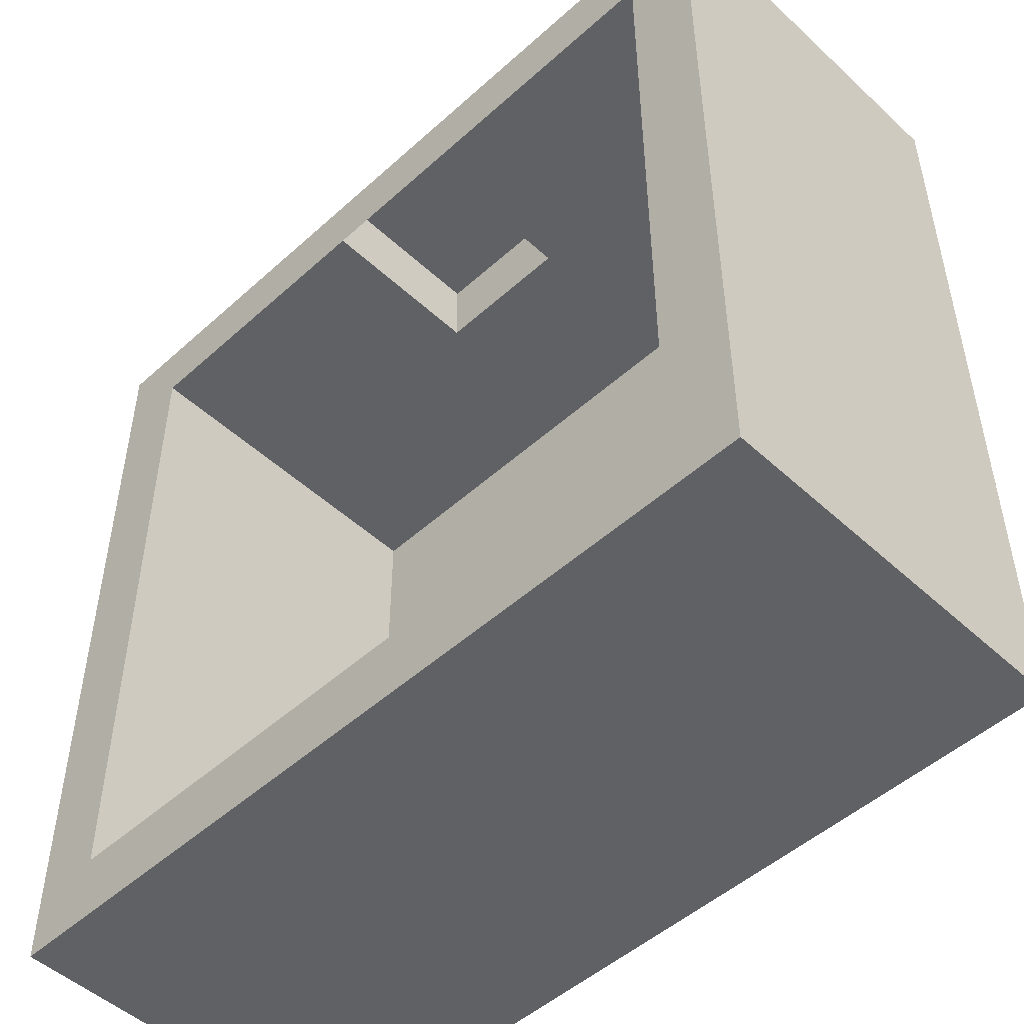
<metadata>
{"format":"obj","ext":"obj","renderer":"f3d","projection":"perspective","resolution":1024,"background":"white","views":[{"elev":-49.8,"azim":44.7,"up":"+Z"}]}
</metadata>
<code>
g default
v -6.171 4.796 5.999
v -5.171 4.796 5.999
v -4.171 4.796 5.999
v -3.171 4.796 5.999
v -2.171 4.796 5.999
v -1.172 4.796 5.999
v -0.1718 4.796 5.999
v 0.828 4.796 5.999
v 1.828 4.796 5.999
v 2.828 4.796 5.999
v 3.828 4.796 5.999
v 4.827 4.796 5.999
v 5.827 4.796 5.999
v -6.171 5.234 5.999
v -5.171 5.234 5.999
v -4.171 5.234 5.999
v -3.171 5.234 5.999
v -2.171 5.234 5.999
v -1.172 5.234 5.999
v -0.1718 5.234 5.999
v 0.828 5.234 5.999
v 1.828 5.234 5.999
v 2.828 5.234 5.999
v 3.828 5.234 5.999
v 4.827 5.234 5.999
v 5.827 5.234 5.999
v -6.171 5.234 4.999
v -5.171 5.234 4.999
v -4.171 5.234 4.999
v -3.171 5.234 4.999
v -2.171 5.234 4.999
v -1.172 5.234 4.999
v -0.1718 5.234 4.999
v 0.828 5.234 4.999
v 1.828 5.234 4.999
v 2.828 5.234 4.999
v 3.828 5.234 4.999
v 4.827 5.234 4.999
v 5.827 5.234 4.999
v -6.171 5.234 3.999
v -5.171 5.234 3.999
v -4.171 5.234 3.999
v -3.171 5.234 3.999
v -2.171 5.234 3.999
v -1.172 5.234 3.999
v -0.1718 5.234 3.999
v 0.828 5.234 3.999
v 1.828 5.234 3.999
v 2.828 5.234 3.999
v 3.828 5.234 3.999
v 4.827 5.234 3.999
v 5.827 5.234 3.999
v -6.171 5.234 3
v -5.171 5.234 3
v -4.171 5.234 3
v -3.171 5.234 3
v -2.171 5.234 3
v -1.172 5.234 3
v -0.1718 5.234 3
v 0.828 5.234 3
v 1.828 5.234 3
v 2.828 5.234 3
v 3.828 5.234 3
v 4.827 5.234 3
v 5.827 5.234 3
v -6.171 5.234 2
v -5.171 5.234 2
v -4.171 5.234 2
v -3.171 5.234 2
v -2.171 5.234 2
v -1.172 5.234 2
v -0.1718 5.234 2
v 0.828 5.234 2
v 1.828 5.234 2
v 2.828 5.234 2
v 3.828 5.234 2
v 4.827 5.234 2
v 5.827 5.234 2
v -6.171 5.234 0.9998
v -5.171 5.234 0.9998
v -4.171 5.234 0.9998
v -3.171 5.234 0.9998
v -2.171 5.234 0.9998
v -1.172 5.234 0.9998
v -0.1718 5.234 0.9998
v 0.828 5.234 0.9998
v 1.828 5.234 0.9998
v 2.828 5.234 0.9998
v 3.828 5.234 0.9998
v 4.827 5.234 0.9998
v 5.827 5.234 0.9998
v -6.171 5.234 1e-06
v -5.171 5.234 1e-06
v -4.171 5.234 1e-06
v -3.171 5.234 1e-06
v -2.171 5.234 1e-06
v -1.172 5.234 1e-06
v -0.1718 5.234 1e-06
v 0.828 5.234 1e-06
v 1.828 5.234 1e-06
v 2.828 5.234 1e-06
v 3.828 5.234 1e-06
v 4.827 5.234 1e-06
v 5.827 5.234 1e-06
v -6.171 5.234 -0.9998
v -5.171 5.234 -0.9998
v -4.171 5.234 -0.9998
v -3.171 5.234 -0.9998
v -2.171 5.234 -0.9998
v -1.172 5.234 -0.9998
v -0.1718 5.234 -0.9998
v 0.828 5.234 -0.9998
v 1.828 5.234 -0.9998
v 2.828 5.234 -0.9998
v 3.828 5.234 -0.9998
v 4.827 5.234 -0.9998
v 5.827 5.234 -0.9998
v -6.171 5.234 -2
v -5.171 5.234 -2
v -4.171 5.234 -2
v -3.171 5.234 -2
v -2.171 5.234 -2
v -1.172 5.234 -2
v -0.1718 5.234 -2
v 0.828 5.234 -2
v 1.828 5.234 -2
v 2.828 5.234 -2
v 3.828 5.234 -2
v 4.827 5.234 -2
v 5.827 5.234 -2
v -6.171 5.234 -3
v -5.171 5.234 -3
v -4.171 5.234 -3
v -3.171 5.234 -3
v -2.171 5.234 -3
v -1.172 5.234 -3
v -0.1718 5.234 -3
v 0.828 5.234 -3
v 1.828 5.234 -3
v 2.828 5.234 -3
v 3.828 5.234 -3
v 4.827 5.234 -3
v 5.827 5.234 -3
v -6.171 5.234 -3.999
v -5.171 5.234 -3.999
v -4.171 5.234 -3.999
v -3.171 5.234 -3.999
v -2.171 5.234 -3.999
v -1.172 5.234 -3.999
v -0.1718 5.234 -3.999
v 0.828 5.234 -3.999
v 1.828 5.234 -3.999
v 2.828 5.234 -3.999
v 3.828 5.234 -3.999
v 4.827 5.234 -3.999
v 5.827 5.234 -3.999
v -6.171 5.234 -4.999
v -5.171 5.234 -4.999
v -4.171 5.234 -4.999
v -3.171 5.234 -4.999
v -2.171 5.234 -4.999
v -1.172 5.234 -4.999
v -0.1718 5.234 -4.999
v 0.828 5.234 -4.999
v 1.828 5.234 -4.999
v 2.828 5.234 -4.999
v 3.828 5.234 -4.999
v 4.827 5.234 -4.999
v 5.827 5.234 -4.999
v -6.171 5.234 -5.999
v -5.171 5.234 -5.999
v -4.171 5.234 -5.999
v -3.171 5.234 -5.999
v -2.171 5.234 -5.999
v -1.172 5.234 -5.999
v -0.1718 5.234 -5.999
v 0.828 5.234 -5.999
v 1.828 5.234 -5.999
v 2.828 5.234 -5.999
v 3.828 5.234 -5.999
v 4.827 5.234 -5.999
v 5.827 5.234 -5.999
v -6.171 4.796 -5.999
v -5.171 4.796 -5.999
v -4.171 4.796 -5.999
v -3.171 4.796 -5.999
v -2.171 4.796 -5.999
v -1.172 4.796 -5.999
v -0.1718 4.796 -5.999
v 0.828 4.796 -5.999
v 1.828 4.796 -5.999
v 2.828 4.796 -5.999
v 3.828 4.796 -5.999
v 4.827 4.796 -5.999
v 5.827 4.796 -5.999
v -6.171 4.796 -4.999
v -5.171 4.796 -4.999
v -4.171 4.796 -4.999
v -3.171 4.796 -4.999
v -2.171 4.796 -4.999
v -1.172 4.796 -4.999
v -0.1718 4.796 -4.999
v 0.828 4.796 -4.999
v 1.828 4.796 -4.999
v 2.828 4.796 -4.999
v 3.828 4.796 -4.999
v 4.827 4.796 -4.999
v 5.827 4.796 -4.999
v -6.171 4.796 -3.999
v -5.171 4.796 -3.999
v -4.171 4.796 -3.999
v -3.171 4.796 -3.999
v -2.171 4.796 -3.999
v -1.172 4.796 -3.999
v -0.1718 4.796 -3.999
v 0.828 4.796 -3.999
v 1.828 4.796 -3.999
v 2.828 4.796 -3.999
v 3.828 4.796 -3.999
v 4.827 4.796 -3.999
v 5.827 4.796 -3.999
v -6.171 4.796 -3
v -5.171 4.796 -3
v -4.171 4.796 -3
v -3.171 4.796 -3
v -2.171 4.796 -3
v -1.172 4.796 -3
v -0.1718 4.796 -3
v 0.828 4.796 -3
v 1.828 4.796 -3
v 2.828 4.796 -3
v 3.828 4.796 -3
v 4.827 4.796 -3
v 5.827 4.796 -3
v -6.171 4.796 -2
v -5.171 4.796 -2
v -4.171 4.796 -2
v -3.171 4.796 -2
v -2.171 4.796 -2
v -1.172 4.796 -2
v -0.1718 4.796 -2
v 0.828 4.796 -2
v 1.828 4.796 -2
v 2.828 4.796 -2
v 3.828 4.796 -2
v 4.827 4.796 -2
v 5.827 4.796 -2
v -6.171 4.796 -0.9998
v -5.171 4.796 -0.9998
v -4.171 4.796 -0.9998
v -3.171 4.796 -0.9998
v -2.171 4.796 -0.9998
v -1.172 4.796 -0.9998
v -0.1718 4.796 -0.9998
v 0.828 4.796 -0.9998
v 1.828 4.796 -0.9998
v 2.828 4.796 -0.9998
v 3.828 4.796 -0.9998
v 4.827 4.796 -0.9998
v 5.827 4.796 -0.9998
v -6.171 4.796 -1e-06
v -5.171 4.796 -1e-06
v -4.171 4.796 -1e-06
v -3.171 4.796 -1e-06
v -2.171 4.796 -1e-06
v -1.172 4.796 -1e-06
v -0.1718 4.796 -1e-06
v 0.828 4.796 -1e-06
v 1.828 4.796 -1e-06
v 2.828 4.796 -1e-06
v 3.828 4.796 -1e-06
v 4.827 4.796 -1e-06
v 5.827 4.796 -1e-06
v -6.171 4.796 0.9998
v -5.171 4.796 0.9998
v -4.171 4.796 0.9998
v -3.171 4.796 0.9998
v -2.171 4.796 0.9998
v -1.172 4.796 0.9998
v -0.1718 4.796 0.9998
v 0.828 4.796 0.9998
v 1.828 4.796 0.9998
v 2.828 4.796 0.9998
v 3.828 4.796 0.9998
v 4.827 4.796 0.9998
v 5.827 4.796 0.9998
v -6.171 4.796 2
v -5.171 4.796 2
v -4.171 4.796 2
v -3.171 4.796 2
v -2.171 4.796 2
v -1.172 4.796 2
v -0.1718 4.796 2
v 0.828 4.796 2
v 1.828 4.796 2
v 2.828 4.796 2
v 3.828 4.796 2
v 4.827 4.796 2
v 5.827 4.796 2
v -6.171 4.796 3
v -5.171 4.796 3
v -4.171 4.796 3
v -3.171 4.796 3
v -2.171 4.796 3
v -1.172 4.796 3
v -0.1718 4.796 3
v 0.828 4.796 3
v 1.828 4.796 3
v 2.828 4.796 3
v 3.828 4.796 3
v 4.827 4.796 3
v 5.827 4.796 3
v -6.171 4.796 3.999
v -5.171 4.796 3.999
v -4.171 4.796 3.999
v -3.171 4.796 3.999
v -2.171 4.796 3.999
v -1.172 4.796 3.999
v -0.1718 4.796 3.999
v 0.828 4.796 3.999
v 1.828 4.796 3.999
v 2.828 4.796 3.999
v 3.828 4.796 3.999
v 4.827 4.796 3.999
v 5.827 4.796 3.999
v -6.171 4.796 4.999
v -5.171 4.796 4.999
v -4.171 4.796 4.999
v -3.171 4.796 4.999
v -2.171 4.796 4.999
v -1.172 4.796 4.999
v -0.1718 4.796 4.999
v 0.828 4.796 4.999
v 1.828 4.796 4.999
v 2.828 4.796 4.999
v 3.828 4.796 4.999
v 4.827 4.796 4.999
v 5.827 4.796 4.999
v -6.171 -0.06442 -5.999
v -5.171 -0.06442 -5.999
v -5.171 -0.06442 -4.999
v -6.171 -0.06442 -4.999
v -4.171 -0.06442 -5.999
v -4.171 -0.06442 -4.999
v -3.171 -0.06442 -5.999
v -3.171 -0.06442 -4.999
v -2.171 -0.06442 -5.999
v -2.171 -0.06442 -4.999
v -1.172 -0.06442 -5.999
v -1.172 -0.06442 -4.999
v -0.1718 -0.06442 -5.999
v -0.1718 -0.06442 -4.999
v 0.828 -0.06442 -5.999
v 0.828 -0.06442 -4.999
v 1.828 -0.06442 -5.999
v 1.828 -0.06442 -4.999
v 2.828 -0.06442 -5.999
v 2.828 -0.06442 -4.999
v 3.828 -0.06442 -5.999
v 3.828 -0.06442 -4.999
v 4.827 -0.06442 -5.999
v 4.827 -0.06442 -4.999
v 5.827 -0.06442 -5.999
v 5.827 -0.06442 -4.999
v -5.171 -0.06442 -3.999
v -6.171 -0.06442 -3.999
v 5.827 -0.06442 -3.999
v 4.827 -0.06442 -3.999
v -5.171 -0.06442 -3
v -6.171 -0.06442 -3
v 5.827 -0.06442 -3
v 4.827 -0.06442 -3
v -5.171 -0.06442 -2
v -6.171 -0.06442 -2
v 5.827 -0.06442 -2
v 4.827 -0.06442 -2
v -5.171 -0.06442 -0.9998
v -6.171 -0.06442 -0.9998
v 5.827 -0.06442 -0.9998
v 4.827 -0.06442 -0.9998
v -5.171 -0.06442 -1e-06
v -6.171 -0.06442 -1e-06
v 5.827 -0.06442 -1e-06
v 4.827 -0.06442 -1e-06
v -5.171 -0.06442 0.9998
v -6.171 -0.06442 0.9998
v 5.827 -0.06442 0.9998
v 4.827 -0.06442 0.9998
v -5.171 -0.06442 2
v -6.171 -0.06442 2
v 5.827 -0.06442 2
v 4.827 -0.06442 2
v -5.171 -0.06442 3
v -6.171 -0.06442 3
v 5.827 -0.06442 3
v 4.827 -0.06442 3
v -5.171 -0.06442 3.999
v -6.171 -0.06442 3.999
v 5.827 -0.06442 3.999
v 4.827 -0.06442 3.999
v -5.171 -0.06442 4.999
v -6.171 -0.06442 4.999
v 5.827 -0.06442 4.999
v 4.827 -0.06442 4.999
v -5.171 -0.06442 5.999
v -6.171 -0.06442 5.999
v -4.171 -0.06442 4.999
v -4.171 -0.06442 5.999
v -3.171 -0.06442 4.999
v -3.171 -0.06442 5.999
v -2.171 -0.06442 4.999
v -2.171 -0.06442 5.999
v -1.172 -0.06442 4.999
v -1.172 -0.06442 5.999
v -0.1718 -0.06442 4.999
v -0.1718 -0.06442 5.999
v 0.828 -0.06442 4.999
v 0.828 -0.06442 5.999
v 1.828 -0.06442 4.999
v 1.828 -0.06442 5.999
v 2.828 -0.06442 4.999
v 2.828 -0.06442 5.999
v 3.828 -0.06442 4.999
v 3.828 -0.06442 5.999
v 4.827 -0.06442 5.999
v 5.827 -0.06442 5.999
v -6.171 2.366 -5.999
v -6.171 2.366 -4.999
v -6.171 2.366 -3.999
v -6.171 2.366 -3
v -6.171 2.366 -2
v -6.171 2.366 -0.9998
v -6.171 2.366 -1e-06
v -6.171 2.366 0.9998
v -6.171 2.366 2
v -6.171 2.366 3
v -6.171 2.366 3.999
v -6.171 2.366 4.999
v -6.171 2.366 5.999
v -5.171 2.366 5.999
v -4.171 2.366 5.999
v -3.171 2.366 5.999
v -2.171 2.366 5.999
v -1.172 2.366 5.999
v -0.1718 2.366 5.999
v 0.828 2.366 5.999
v 1.828 2.366 5.999
v 2.828 2.366 5.999
v 3.828 2.366 5.999
v 4.827 2.366 5.999
v 5.827 2.366 5.999
v 5.827 2.366 4.999
v 5.827 2.366 3.999
v 5.827 2.366 3
v 5.827 2.366 2
v 5.827 2.366 0.9998
v 5.827 2.366 -1e-06
v 5.827 2.366 -0.9998
v 5.827 2.366 -2
v 5.827 2.366 -3
v 5.827 2.366 -3.999
v 5.827 2.366 -4.999
v 5.827 2.366 -5.999
v 4.827 2.366 -5.999
v 3.828 2.366 -5.999
v 2.828 2.366 -5.999
v 1.828 2.366 -5.999
v 0.828 2.366 -5.999
v -0.1718 2.366 -5.999
v -1.172 2.366 -5.999
v -2.171 2.366 -5.999
v -3.171 2.366 -5.999
v -4.171 2.366 -5.999
v -5.171 2.366 -5.999
v -5.171 2.366 -4.999
v -4.171 2.366 -4.999
v -3.171 2.366 -4.999
v -2.171 2.366 -4.999
v -1.172 2.366 -4.999
v -0.1718 2.366 -4.999
v 0.828 2.366 -4.999
v 1.828 2.366 -4.999
v 2.828 2.366 -4.999
v 3.828 2.366 -4.999
v 4.827 2.366 -4.999
v 4.827 2.366 -3.999
v 4.827 2.366 -3
v 4.827 2.366 -2
v 4.827 2.366 -0.9998
v 4.827 2.366 -1e-06
v 4.827 2.366 0.9998
v 4.827 2.366 2
v 4.827 2.366 3
v 4.827 2.366 3.999
v 4.827 2.366 4.999
v 3.828 2.366 4.999
v 2.828 2.366 4.999
v 1.828 2.366 4.999
v 0.828 2.366 4.999
v -0.1718 2.366 4.999
v -1.172 2.366 4.999
v -2.171 2.366 4.999
v -3.171 2.366 4.999
v -4.171 2.366 4.999
v -5.171 2.366 4.999
v -5.171 2.366 3.999
v -5.171 2.366 3
v -5.171 2.366 2
v -5.171 2.366 0.9998
v -5.171 2.366 -1e-06
v -5.171 2.366 -0.9998
v -5.171 2.366 -2
v -5.171 2.366 -3
v -5.171 2.366 -3.999
v 0.7879 2.317 5.964
v -0.1718 2.317 5.964
v 0.7879 -0.01567 5.964
v -0.1718 -0.01567 5.964
v -1.132 2.317 5.964
v -1.132 -0.01567 5.964
g pCube1 group4
f 1 2 15 14
f 2 3 16 15
f 3 4 17 16
f 4 5 18 17
f 5 6 19 18
f 6 7 20 19
f 7 8 21 20
f 8 9 22 21
f 9 10 23 22
f 10 11 24 23
f 11 12 25 24
f 12 13 26 25
f 14 15 28 27
f 15 16 29 28
f 16 17 30 29
f 17 18 31 30
f 18 19 32 31
f 19 20 33 32
f 20 21 34 33
f 21 22 35 34
f 22 23 36 35
f 23 24 37 36
f 24 25 38 37
f 25 26 39 38
f 27 28 41 40
f 28 29 42 41
f 29 30 43 42
f 30 31 44 43
f 31 32 45 44
f 32 33 46 45
f 33 34 47 46
f 34 35 48 47
f 35 36 49 48
f 36 37 50 49
f 37 38 51 50
f 38 39 52 51
f 40 41 54 53
f 41 42 55 54
f 42 43 56 55
f 43 44 57 56
f 44 45 58 57
f 45 46 59 58
f 46 47 60 59
f 47 48 61 60
f 48 49 62 61
f 49 50 63 62
f 50 51 64 63
f 51 52 65 64
f 53 54 67 66
f 54 55 68 67
f 55 56 69 68
f 56 57 70 69
f 57 58 71 70
f 58 59 72 71
f 59 60 73 72
f 60 61 74 73
f 61 62 75 74
f 62 63 76 75
f 63 64 77 76
f 64 65 78 77
f 66 67 80 79
f 67 68 81 80
f 68 69 82 81
f 69 70 83 82
f 70 71 84 83
f 71 72 85 84
f 72 73 86 85
f 73 74 87 86
f 74 75 88 87
f 75 76 89 88
f 76 77 90 89
f 77 78 91 90
f 79 80 93 92
f 80 81 94 93
f 81 82 95 94
f 82 83 96 95
f 83 84 97 96
f 84 85 98 97
f 85 86 99 98
f 86 87 100 99
f 87 88 101 100
f 88 89 102 101
f 89 90 103 102
f 90 91 104 103
f 92 93 106 105
f 93 94 107 106
f 94 95 108 107
f 95 96 109 108
f 96 97 110 109
f 97 98 111 110
f 98 99 112 111
f 99 100 113 112
f 100 101 114 113
f 101 102 115 114
f 102 103 116 115
f 103 104 117 116
f 105 106 119 118
f 106 107 120 119
f 107 108 121 120
f 108 109 122 121
f 109 110 123 122
f 110 111 124 123
f 111 112 125 124
f 112 113 126 125
f 113 114 127 126
f 114 115 128 127
f 115 116 129 128
f 116 117 130 129
f 118 119 132 131
f 119 120 133 132
f 120 121 134 133
f 121 122 135 134
f 122 123 136 135
f 123 124 137 136
f 124 125 138 137
f 125 126 139 138
f 126 127 140 139
f 127 128 141 140
f 128 129 142 141
f 129 130 143 142
f 131 132 145 144
f 132 133 146 145
f 133 134 147 146
f 134 135 148 147
f 135 136 149 148
f 136 137 150 149
f 137 138 151 150
f 138 139 152 151
f 139 140 153 152
f 140 141 154 153
f 141 142 155 154
f 142 143 156 155
f 144 145 158 157
f 145 146 159 158
f 146 147 160 159
f 147 148 161 160
f 148 149 162 161
f 149 150 163 162
f 150 151 164 163
f 151 152 165 164
f 152 153 166 165
f 153 154 167 166
f 154 155 168 167
f 155 156 169 168
f 157 158 171 170
f 158 159 172 171
f 159 160 173 172
f 160 161 174 173
f 161 162 175 174
f 162 163 176 175
f 163 164 177 176
f 164 165 178 177
f 165 166 179 178
f 166 167 180 179
f 167 168 181 180
f 168 169 182 181
f 170 171 184 183
f 171 172 185 184
f 172 173 186 185
f 173 174 187 186
f 174 175 188 187
f 175 176 189 188
f 176 177 190 189
f 177 178 191 190
f 178 179 192 191
f 179 180 193 192
f 180 181 194 193
f 181 182 195 194
f 339 340 341 342
f 340 343 344 341
f 343 345 346 344
f 345 347 348 346
f 347 349 350 348
f 349 351 352 350
f 351 353 354 352
f 353 355 356 354
f 355 357 358 356
f 357 359 360 358
f 359 361 362 360
f 361 363 364 362
f 342 341 365 366
f 197 198 211 210
f 198 199 212 211
f 199 200 213 212
f 200 201 214 213
f 201 202 215 214
f 202 203 216 215
f 203 204 217 216
f 204 205 218 217
f 205 206 219 218
f 206 207 220 219
f 362 364 367 368
f 366 365 369 370
f 210 211 224 223
f 211 212 225 224
f 212 213 226 225
f 213 214 227 226
f 214 215 228 227
f 215 216 229 228
f 216 217 230 229
f 217 218 231 230
f 218 219 232 231
f 219 220 233 232
f 368 367 371 372
f 370 369 373 374
f 223 224 237 236
f 224 225 238 237
f 225 226 239 238
f 226 227 240 239
f 227 228 241 240
f 228 229 242 241
f 229 230 243 242
f 230 231 244 243
f 231 232 245 244
f 232 233 246 245
f 372 371 375 376
f 374 373 377 378
f 236 237 250 249
f 237 238 251 250
f 238 239 252 251
f 239 240 253 252
f 240 241 254 253
f 241 242 255 254
f 242 243 256 255
f 243 244 257 256
f 244 245 258 257
f 245 246 259 258
f 376 375 379 380
f 378 377 381 382
f 249 250 263 262
f 250 251 264 263
f 251 252 265 264
f 252 253 266 265
f 253 254 267 266
f 254 255 268 267
f 255 256 269 268
f 256 257 270 269
f 257 258 271 270
f 258 259 272 271
f 380 379 383 384
f 382 381 385 386
f 262 263 276 275
f 263 264 277 276
f 264 265 278 277
f 265 266 279 278
f 266 267 280 279
f 267 268 281 280
f 268 269 282 281
f 269 270 283 282
f 270 271 284 283
f 271 272 285 284
f 384 383 387 388
f 386 385 389 390
f 275 276 289 288
f 276 277 290 289
f 277 278 291 290
f 278 279 292 291
f 279 280 293 292
f 280 281 294 293
f 281 282 295 294
f 282 283 296 295
f 283 284 297 296
f 284 285 298 297
f 388 387 391 392
f 390 389 393 394
f 288 289 302 301
f 289 290 303 302
f 290 291 304 303
f 291 292 305 304
f 292 293 306 305
f 293 294 307 306
f 294 295 308 307
f 295 296 309 308
f 296 297 310 309
f 297 298 311 310
f 392 391 395 396
f 394 393 397 398
f 301 302 315 314
f 302 303 316 315
f 303 304 317 316
f 304 305 318 317
f 305 306 319 318
f 306 307 320 319
f 307 308 321 320
f 308 309 322 321
f 309 310 323 322
f 310 311 324 323
f 396 395 399 400
f 398 397 401 402
f 314 315 328 327
f 315 316 329 328
f 316 317 330 329
f 317 318 331 330
f 318 319 332 331
f 319 320 333 332
f 320 321 334 333
f 321 322 335 334
f 322 323 336 335
f 323 324 337 336
f 400 399 403 404
f 402 401 405 406
f 401 407 408 405
f 407 409 410 408
f 409 411 412 410
f 411 413 414 412
f 413 415 416 414
f 415 417 418 416
f 417 419 420 418
f 419 421 422 420
f 421 423 424 422
f 423 404 425 424
f 404 403 426 425
f 208 195 182 169
f 221 208 169 156
f 234 221 156 143
f 247 234 143 130
f 260 247 130 117
f 273 260 117 104
f 286 273 104 91
f 299 286 91 78
f 312 299 78 65
f 325 312 65 52
f 338 325 52 39
f 13 338 39 26
f 183 196 157 170
f 196 209 144 157
f 209 222 131 144
f 222 235 118 131
f 235 248 105 118
f 248 261 92 105
f 261 274 79 92
f 274 287 66 79
f 287 300 53 66
f 300 313 40 53
f 313 326 27 40
f 326 1 14 27
f 183 184 474 427
f 196 183 427 428
f 184 185 473 474
f 198 197 475 476
f 185 186 472 473
f 199 198 476 477
f 186 187 471 472
f 200 199 477 478
f 187 188 470 471
f 201 200 478 479
f 188 189 469 470
f 202 201 479 480
f 189 190 468 469
f 203 202 480 481
f 190 191 467 468
f 204 203 481 482
f 191 192 466 467
f 205 204 482 483
f 192 193 465 466
f 206 205 483 484
f 193 194 464 465
f 207 206 484 485
f 194 195 463 464
f 195 208 462 463
f 197 210 514 475
f 209 196 428 429
f 208 221 461 462
f 220 207 485 486
f 210 223 513 514
f 222 209 429 430
f 221 234 460 461
f 233 220 486 487
f 223 236 512 513
f 235 222 430 431
f 234 247 459 460
f 246 233 487 488
f 236 249 511 512
f 248 235 431 432
f 247 260 458 459
f 259 246 488 489
f 249 262 510 511
f 261 248 432 433
f 260 273 457 458
f 272 259 489 490
f 262 275 509 510
f 274 261 433 434
f 273 286 456 457
f 285 272 490 491
f 275 288 508 509
f 287 274 434 435
f 286 299 455 456
f 298 285 491 492
f 288 301 507 508
f 300 287 435 436
f 299 312 454 455
f 311 298 492 493
f 301 314 506 507
f 313 300 436 437
f 312 325 453 454
f 324 311 493 494
f 314 327 505 506
f 326 313 437 438
f 325 338 452 453
f 337 324 494 495
f 2 1 439 440
f 1 326 438 439
f 327 328 504 505
f 3 2 440 441
f 328 329 503 504
f 4 3 441 442
f 329 330 502 503
f 5 4 442 443
f 330 331 501 502
f 6 5 443 444
f 331 332 500 501
f 7 6 444 445
f 332 333 499 500
f 8 7 445 446
f 333 334 498 499
f 9 8 446 447
f 334 335 497 498
f 10 9 447 448
f 335 336 496 497
f 11 10 448 449
f 336 337 495 496
f 12 11 449 450
f 338 13 451 452
f 13 12 450 451
f 428 427 339 342
f 429 428 342 366
f 430 429 366 370
f 431 430 370 374
f 432 431 374 378
f 433 432 378 382
f 434 433 382 386
f 435 434 386 390
f 436 435 390 394
f 437 436 394 398
f 438 437 398 402
f 439 438 402 406
f 440 439 406 405
f 441 440 405 408
f 442 441 408 410
f 443 442 410 412
f 444 443 412 414
f 445 444 414 416
f 446 445 416 418
f 447 446 418 420
f 448 447 420 422
f 449 448 422 424
f 450 449 424 425
f 451 450 425 426
f 452 451 426 403
f 453 452 403 399
f 454 453 399 395
f 455 454 395 391
f 456 455 391 387
f 457 456 387 383
f 458 457 383 379
f 459 458 379 375
f 460 459 375 371
f 461 460 371 367
f 462 461 367 364
f 463 462 364 363
f 464 463 363 361
f 465 464 361 359
f 466 465 359 357
f 467 466 357 355
f 468 467 355 353
f 469 468 353 351
f 470 469 351 349
f 471 470 349 347
f 472 471 347 345
f 473 472 345 343
f 474 473 343 340
f 427 474 340 339
f 476 475 341 344
f 477 476 344 346
f 478 477 346 348
f 479 478 348 350
f 480 479 350 352
f 481 480 352 354
f 482 481 354 356
f 483 482 356 358
f 484 483 358 360
f 485 484 360 362
f 486 485 362 368
f 487 486 368 372
f 488 487 372 376
f 489 488 376 380
f 490 489 380 384
f 491 490 384 388
f 492 491 388 392
f 493 492 392 396
f 494 493 396 400
f 495 494 400 404
f 496 495 404 423
f 497 496 423 421
f 498 497 421 419
f 499 498 419 417
f 516 515 517 518
f 519 516 518 520
f 502 501 413 411
f 503 502 411 409
f 504 503 409 407
f 505 504 407 401
f 506 505 401 397
f 507 506 397 393
f 508 507 393 389
f 509 508 389 385
f 510 509 385 381
f 511 510 381 377
f 512 511 377 373
f 513 512 373 369
f 514 513 369 365
f 475 514 365 341
f 500 499 515 516
f 499 417 517 515
f 417 415 518 517
f 501 500 516 519
f 415 413 520 518
f 413 501 519 520

</code>
